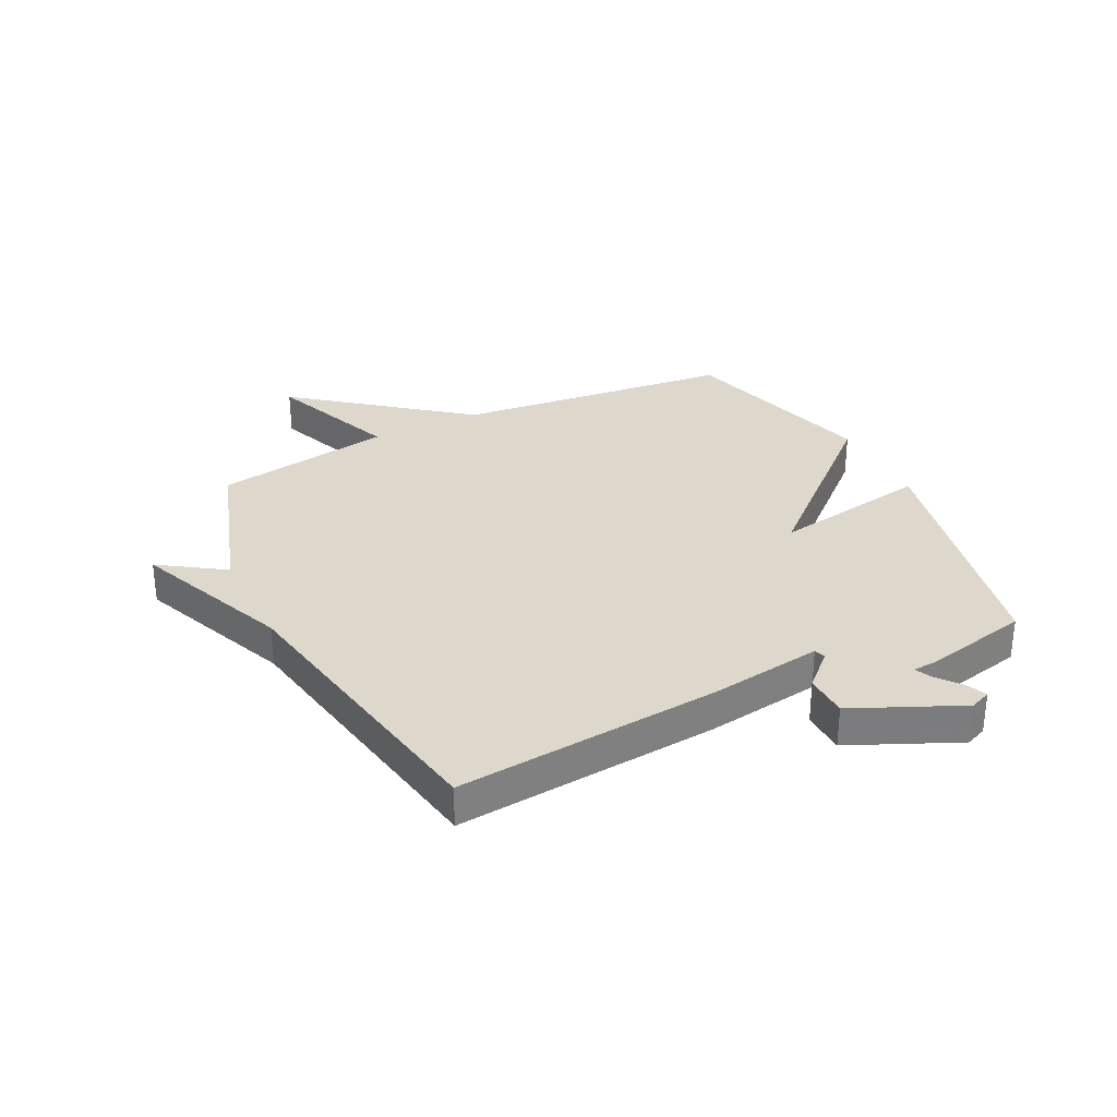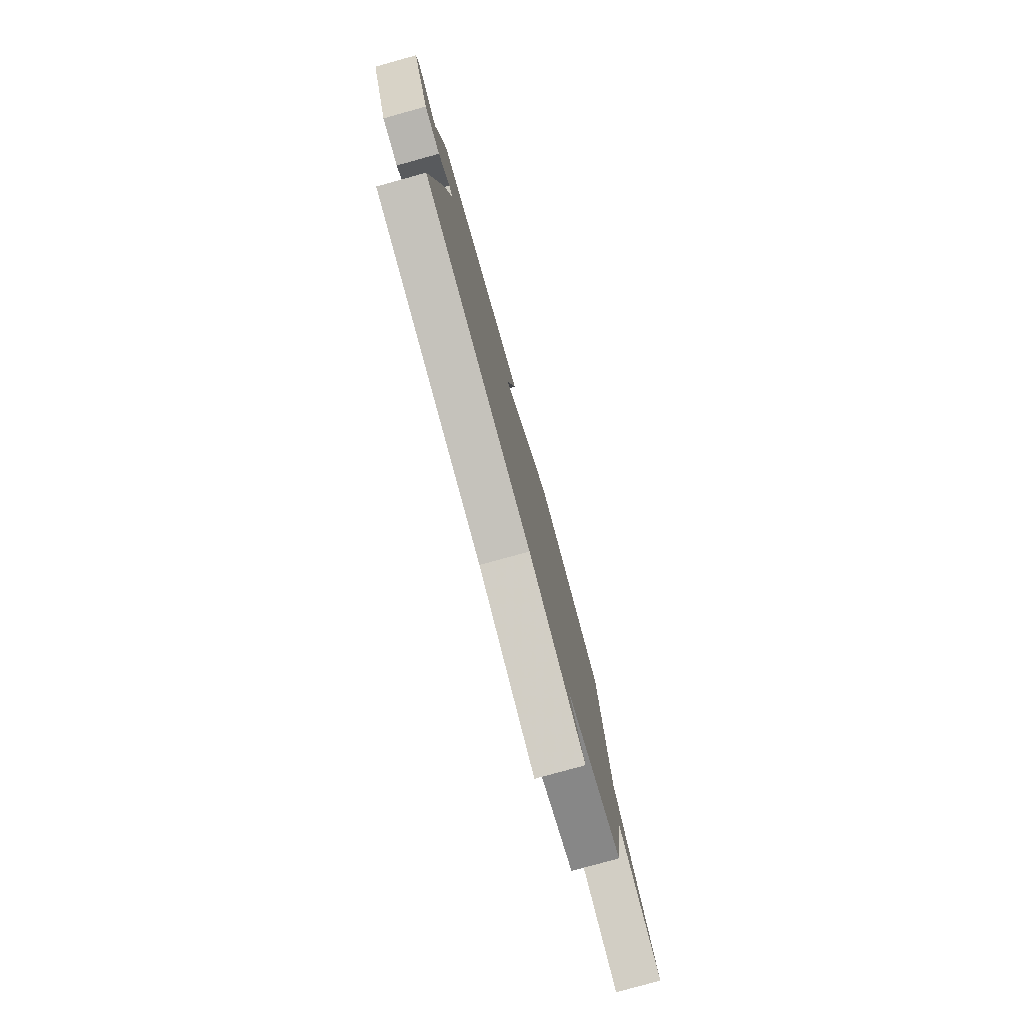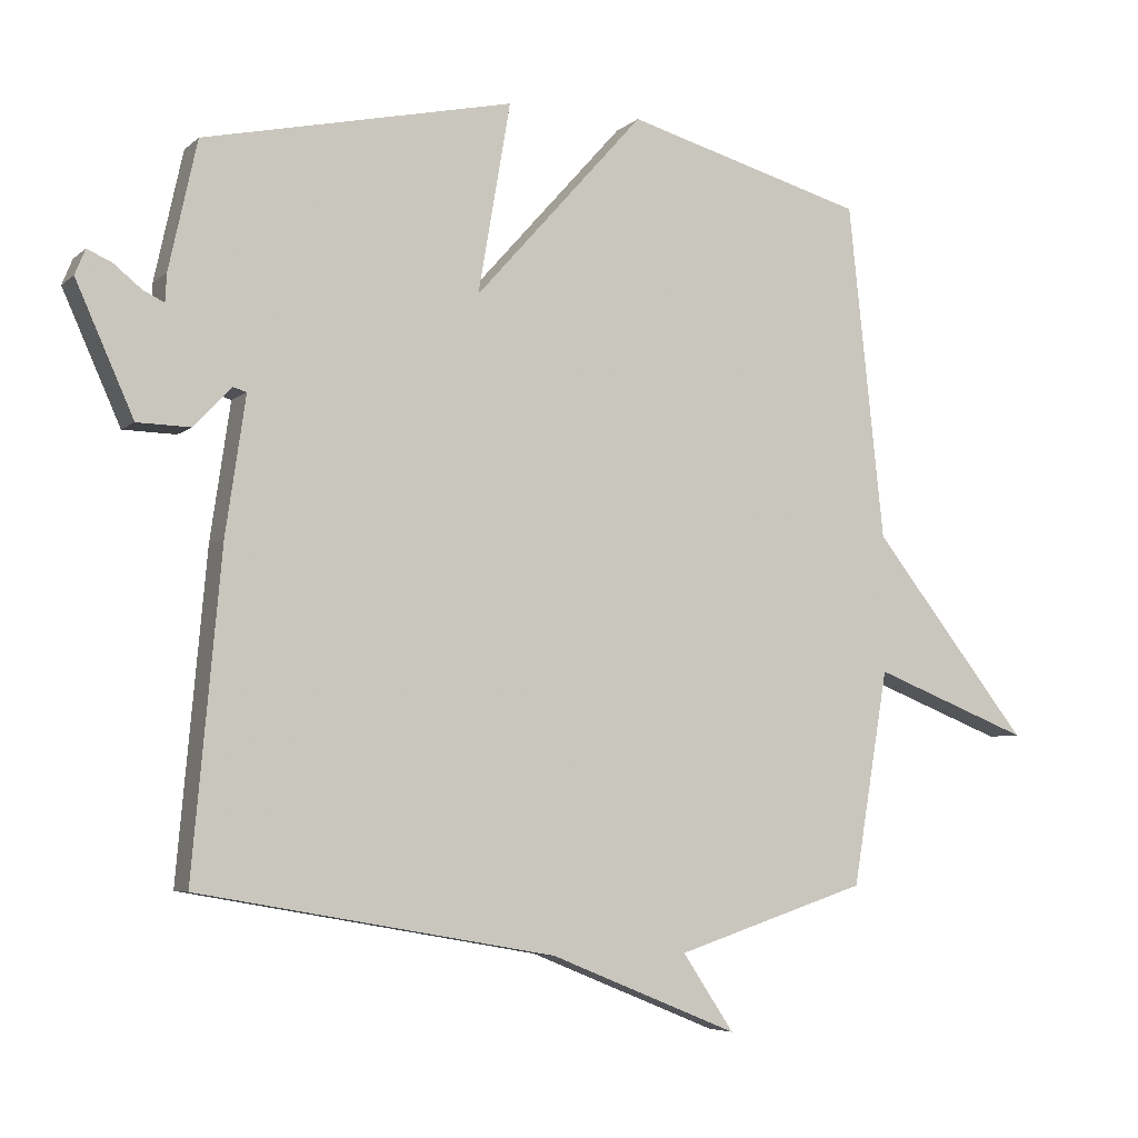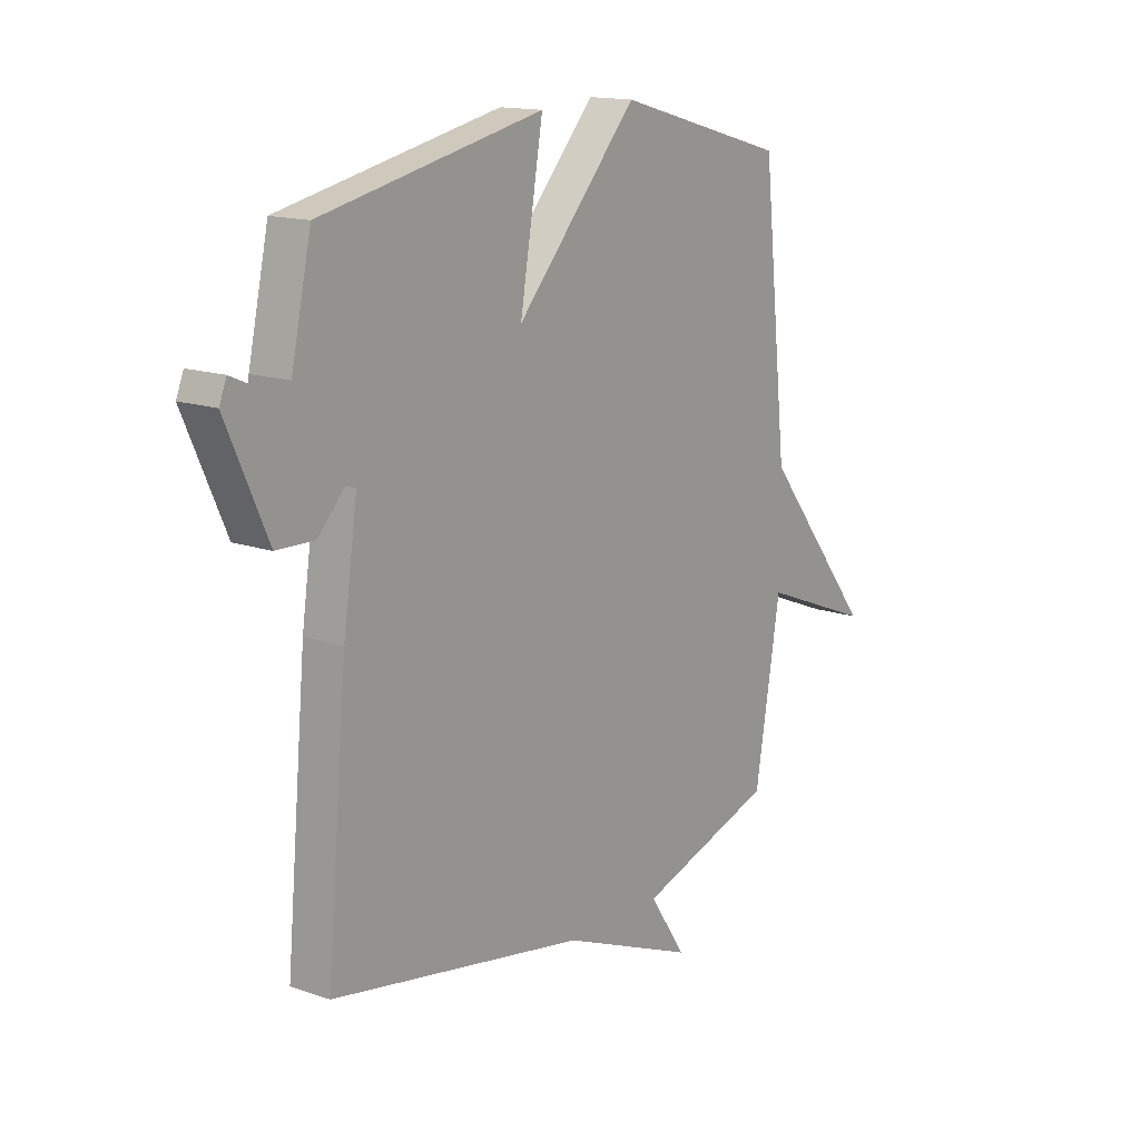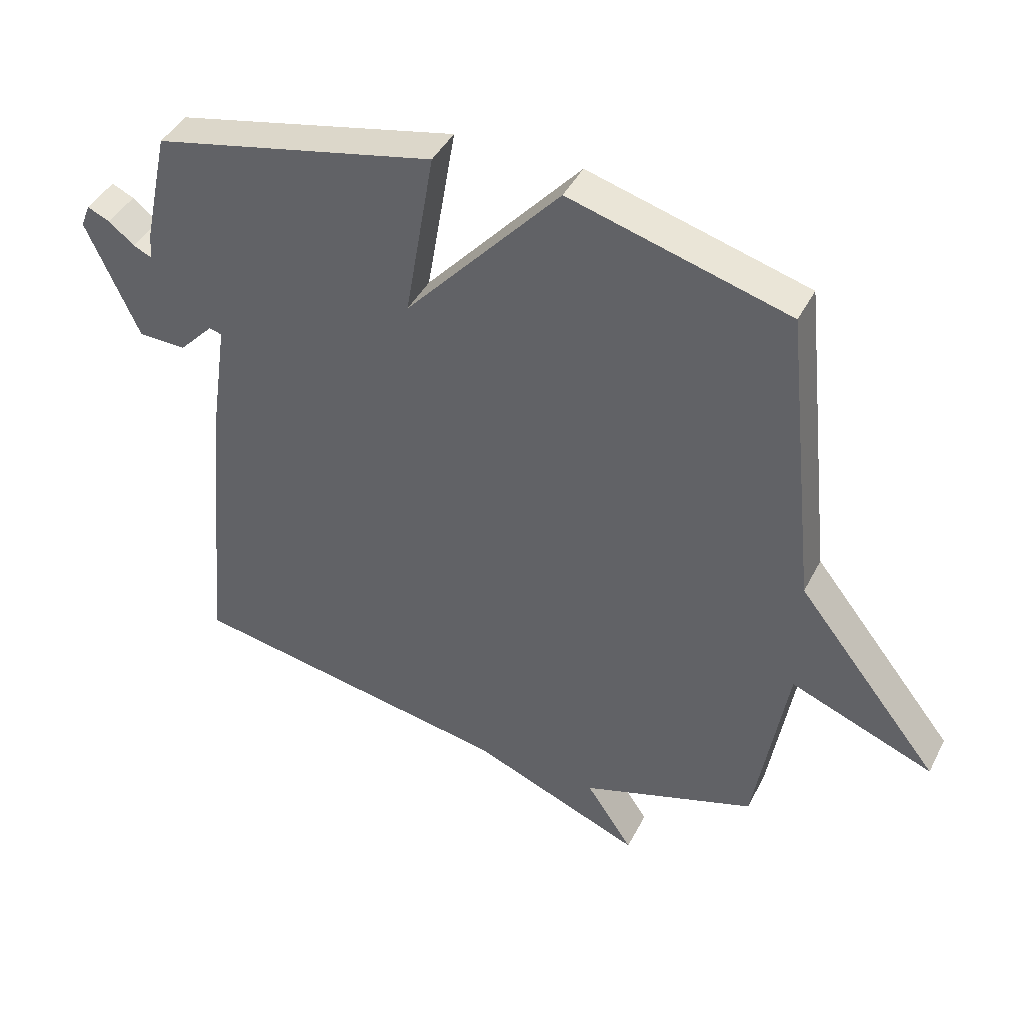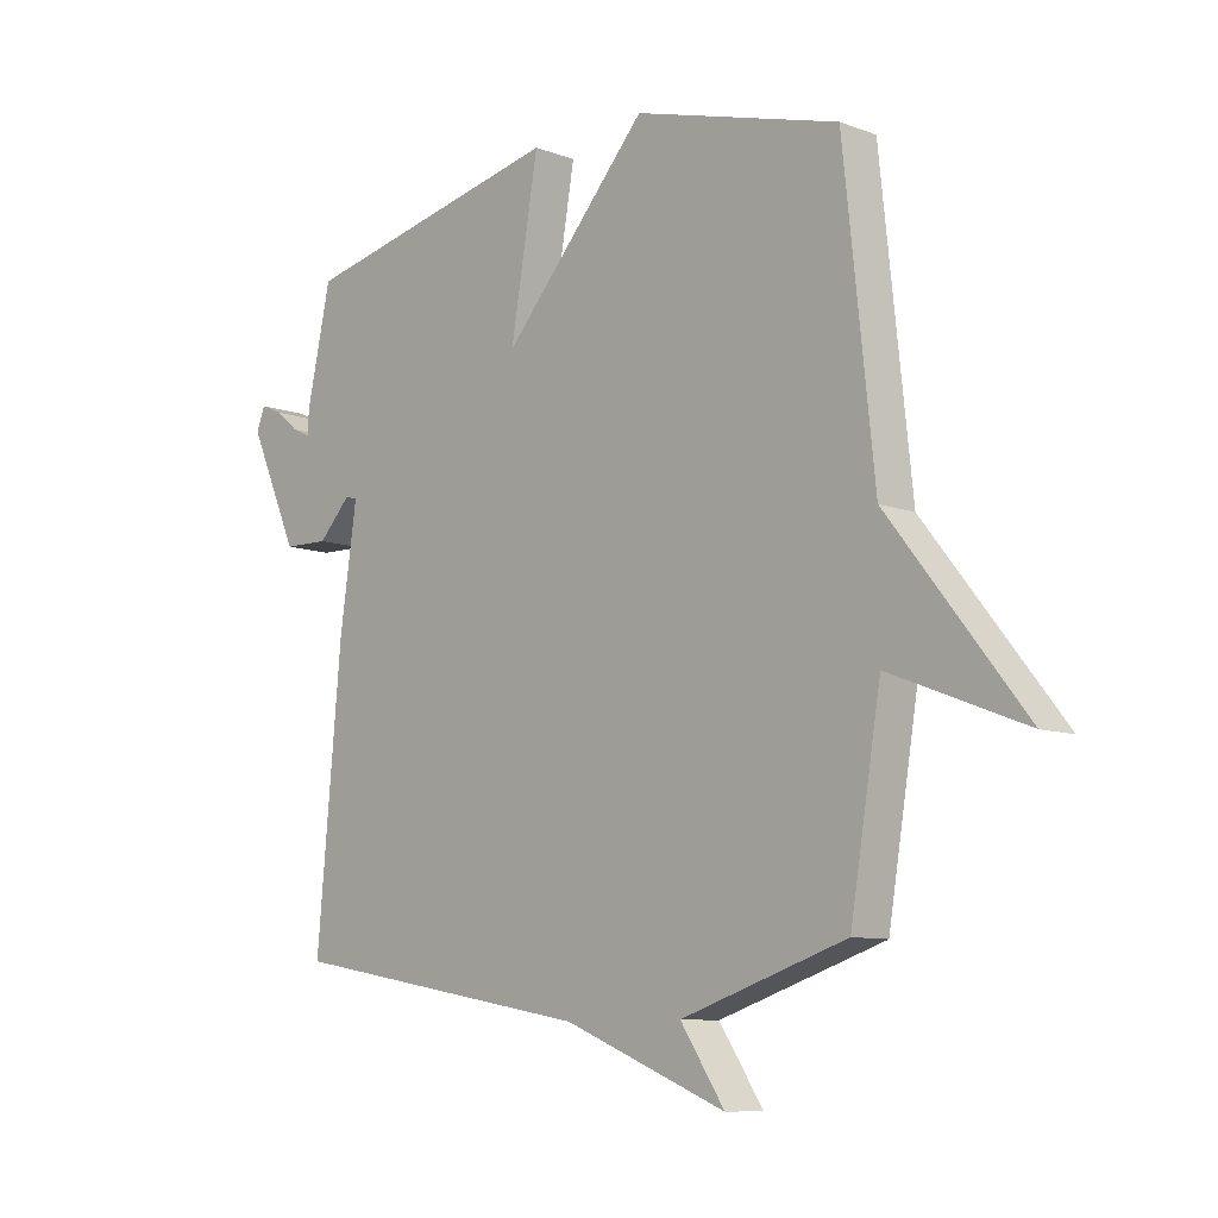
<metadata>
{"format":"obj","ext":"obj","renderer":"f3d","projection":"perspective","resolution":1024,"background":"white","views":[{"elev":31.3,"azim":-116.4,"up":"+Y"},{"elev":-79.5,"azim":-74.5,"up":"+Z"},{"elev":-5.6,"azim":-24.3,"up":"+Z"},{"elev":14.8,"azim":-53.0,"up":"+Z"},{"elev":42.4,"azim":25.4,"up":"+Z"},{"elev":-9.3,"azim":45.6,"up":"+Z"}]}
</metadata>
<code>
v -0.5 0.07 -0.5
v -0.458 0.07 -0.037
v -0.429 0.07 0.161
v -0.449 0.07 0.167
v -0.504 0.07 0.109
v -0.581 0.07 0.111
v -0.665 0.07 0.299
v -0.65 0.07 0.336
v -0.614 0.07 0.32
v -0.573 0.07 0.287
v -0.543 0.07 0.273
v -0.541 0.07 0.313
v -0.5 0.07 0.5
v -0.049 0.07 0.598
v -0.096 0.07 0.322
v 0.151 0.07 0.598
v 0.5 0.07 0.5
v 0.552 0.07 0.012
v 0.781 0.07 -0.278
v 0.552 0.07 -0.188
v 0.5 0.07 -0.5
v 0.22 0.07 -0.592
v 0.295 0.07 -0.704
v 0.02 0.07 -0.592
v -0.5 0 -0.5
v -0.458 0 -0.037
v -0.429 0 0.161
v -0.449 0 0.167
v -0.504 0 0.109
v -0.581 0 0.111
v -0.665 0 0.299
v -0.65 0 0.336
v -0.614 0 0.32
v -0.573 0 0.287
v -0.543 0 0.273
v -0.541 0 0.313
v -0.5 0 0.5
v -0.049 0 0.598
v -0.096 0 0.322
v 0.151 0 0.598
v 0.5 0 0.5
v 0.552 0 0.012
v 0.781 0 -0.278
v 0.552 0 -0.188
v 0.5 0 -0.5
v 0.22 0 -0.592
v 0.295 0 -0.704
v 0.02 0 -0.592
f 22 23 24
f 1 2 3
f 24 1 3
f 22 24 3
f 21 22 3
f 20 21 3
f 18 19 20
f 17 18 20
f 16 17 20
f 15 16 20
f 15 20 3
f 15 3 4
f 14 15 4
f 13 14 4
f 12 13 4
f 11 12 4
f 5 6 7
f 4 5 7
f 11 4 7
f 10 11 7
f 7 8 9 10
f 48 47 46
f 27 26 25
f 27 25 48
f 27 48 46
f 27 46 45
f 27 45 44
f 44 43 42
f 44 42 41
f 44 41 40
f 44 40 39
f 27 44 39
f 28 27 39
f 28 39 38
f 28 38 37
f 28 37 36
f 28 36 35
f 31 30 29
f 31 29 28
f 31 28 35
f 31 35 34
f 34 33 32 31
f 1 25 26 2
f 2 26 27 3
f 3 27 28 4
f 4 28 29 5
f 5 29 30 6
f 6 30 31 7
f 7 31 32 8
f 8 32 33 9
f 9 33 34 10
f 10 34 35 11
f 11 35 36 12
f 12 36 37 13
f 13 37 38 14
f 14 38 39 15
f 15 39 40 16
f 16 40 41 17
f 17 41 42 18
f 18 42 43 19
f 19 43 44 20
f 20 44 45 21
f 21 45 46 22
f 22 46 47 23
f 23 47 48 24
f 24 48 25 1

</code>
